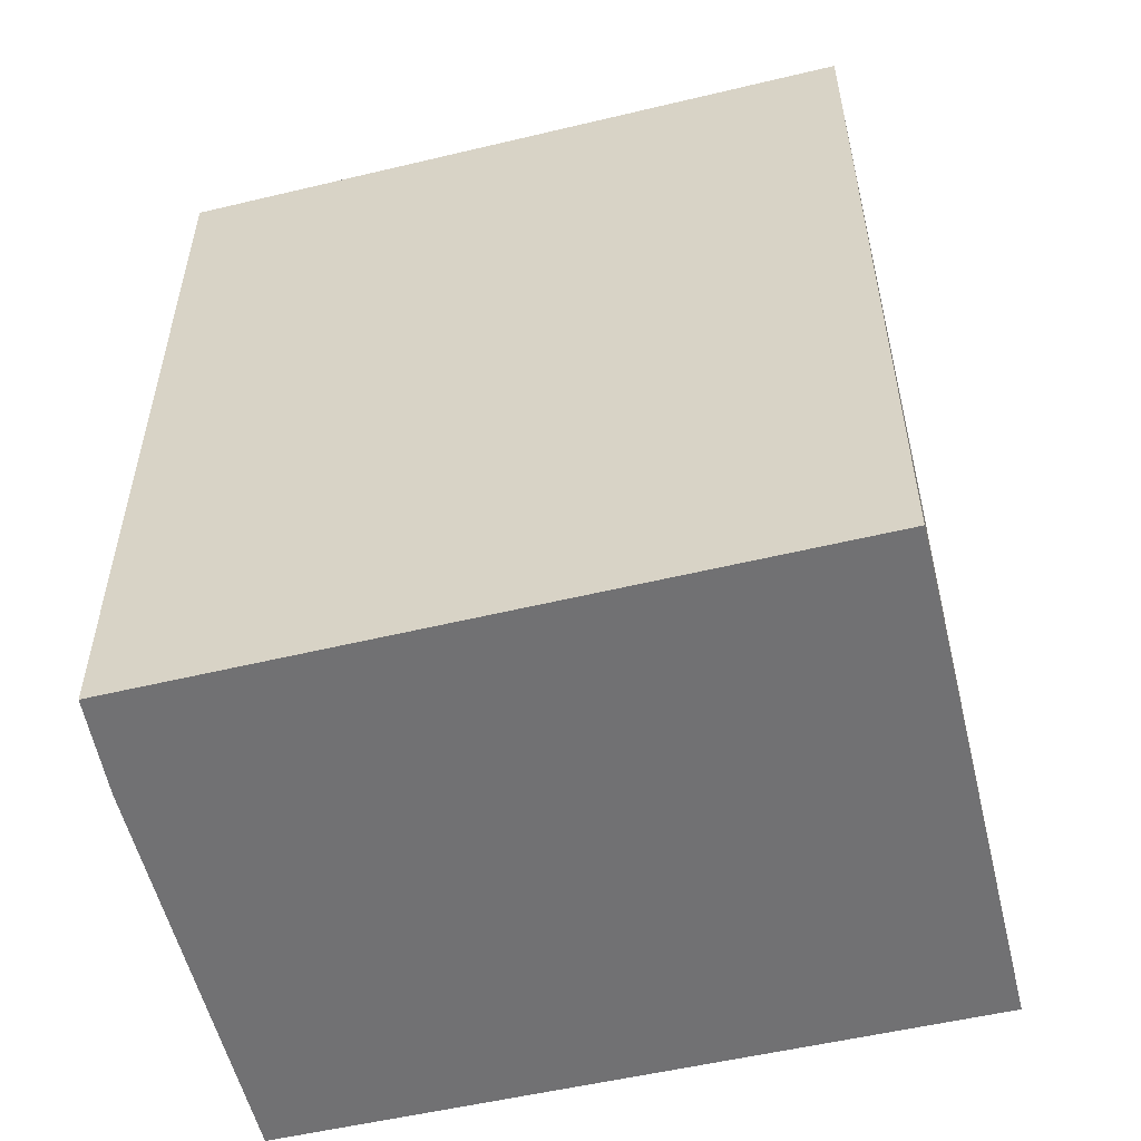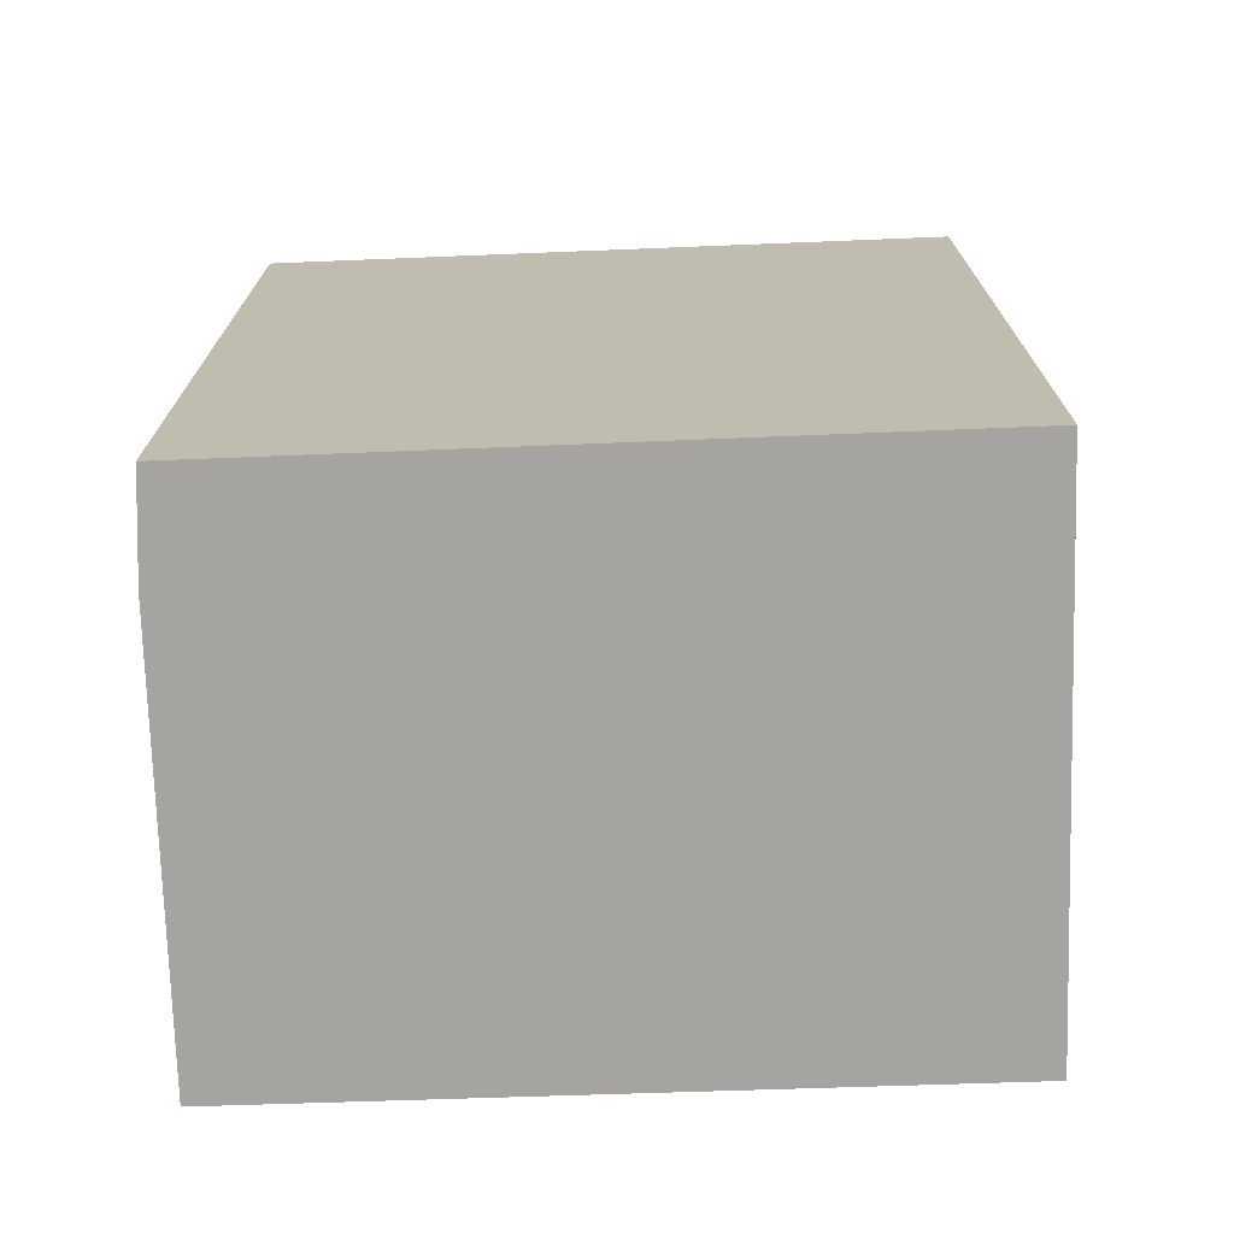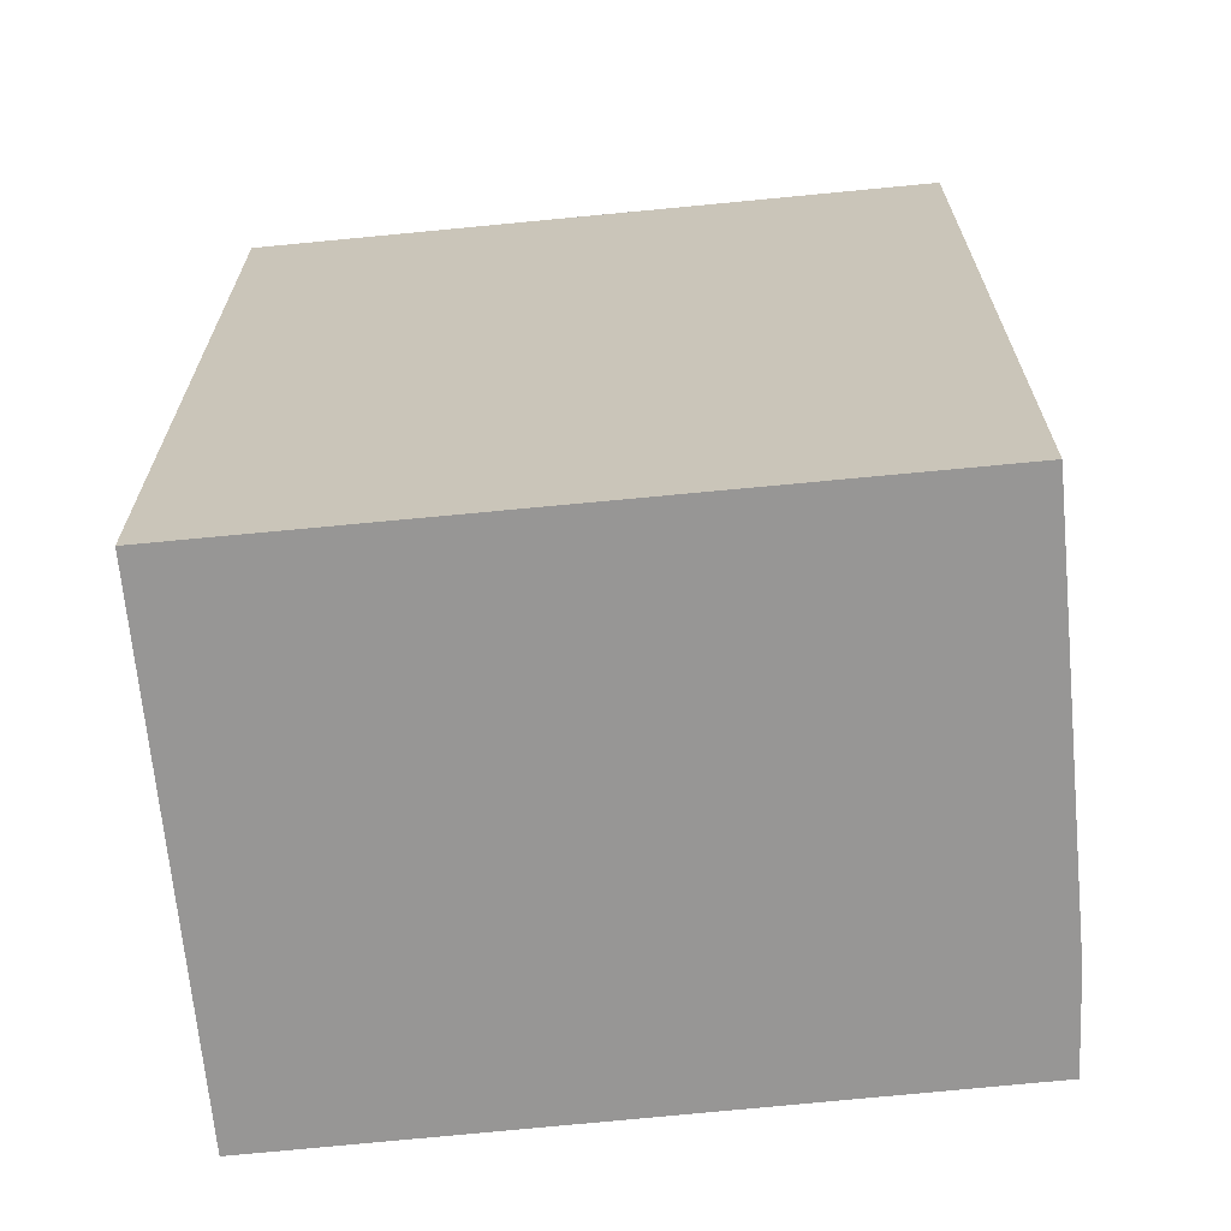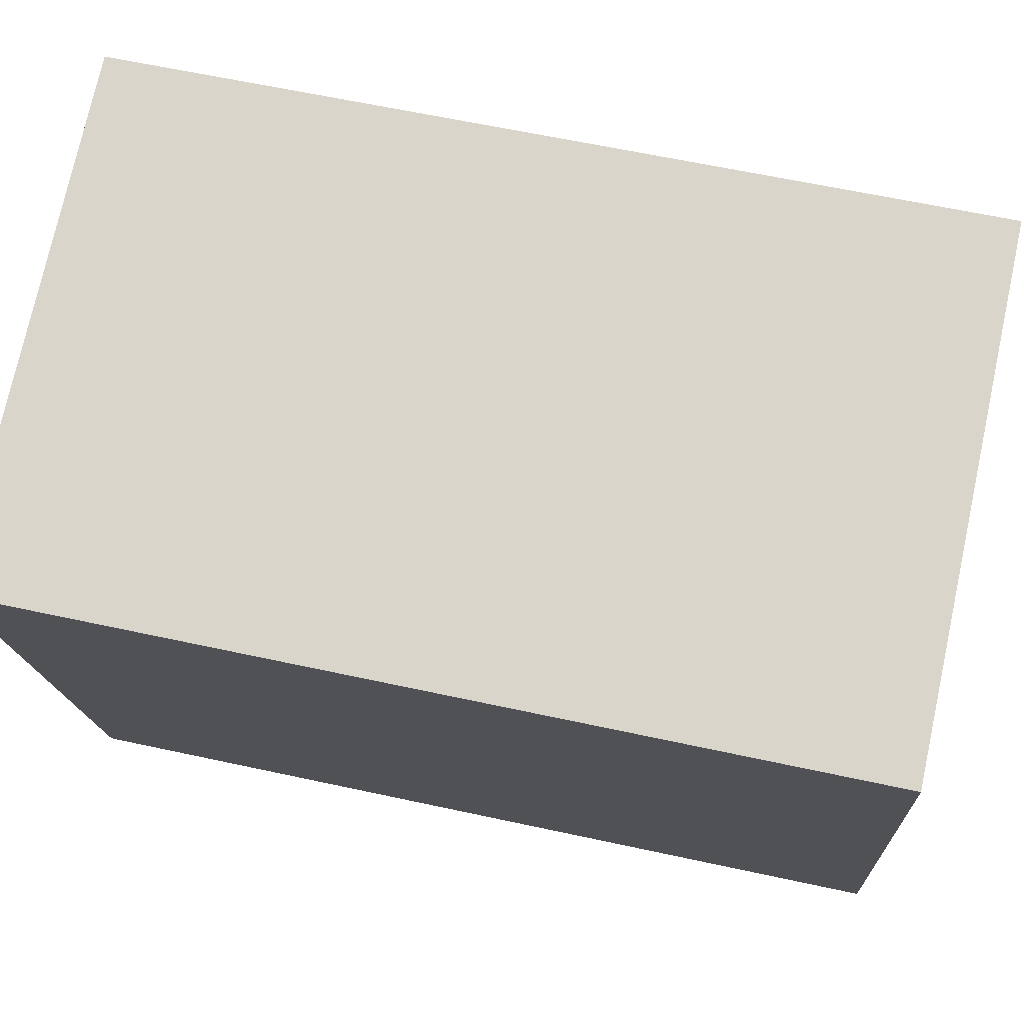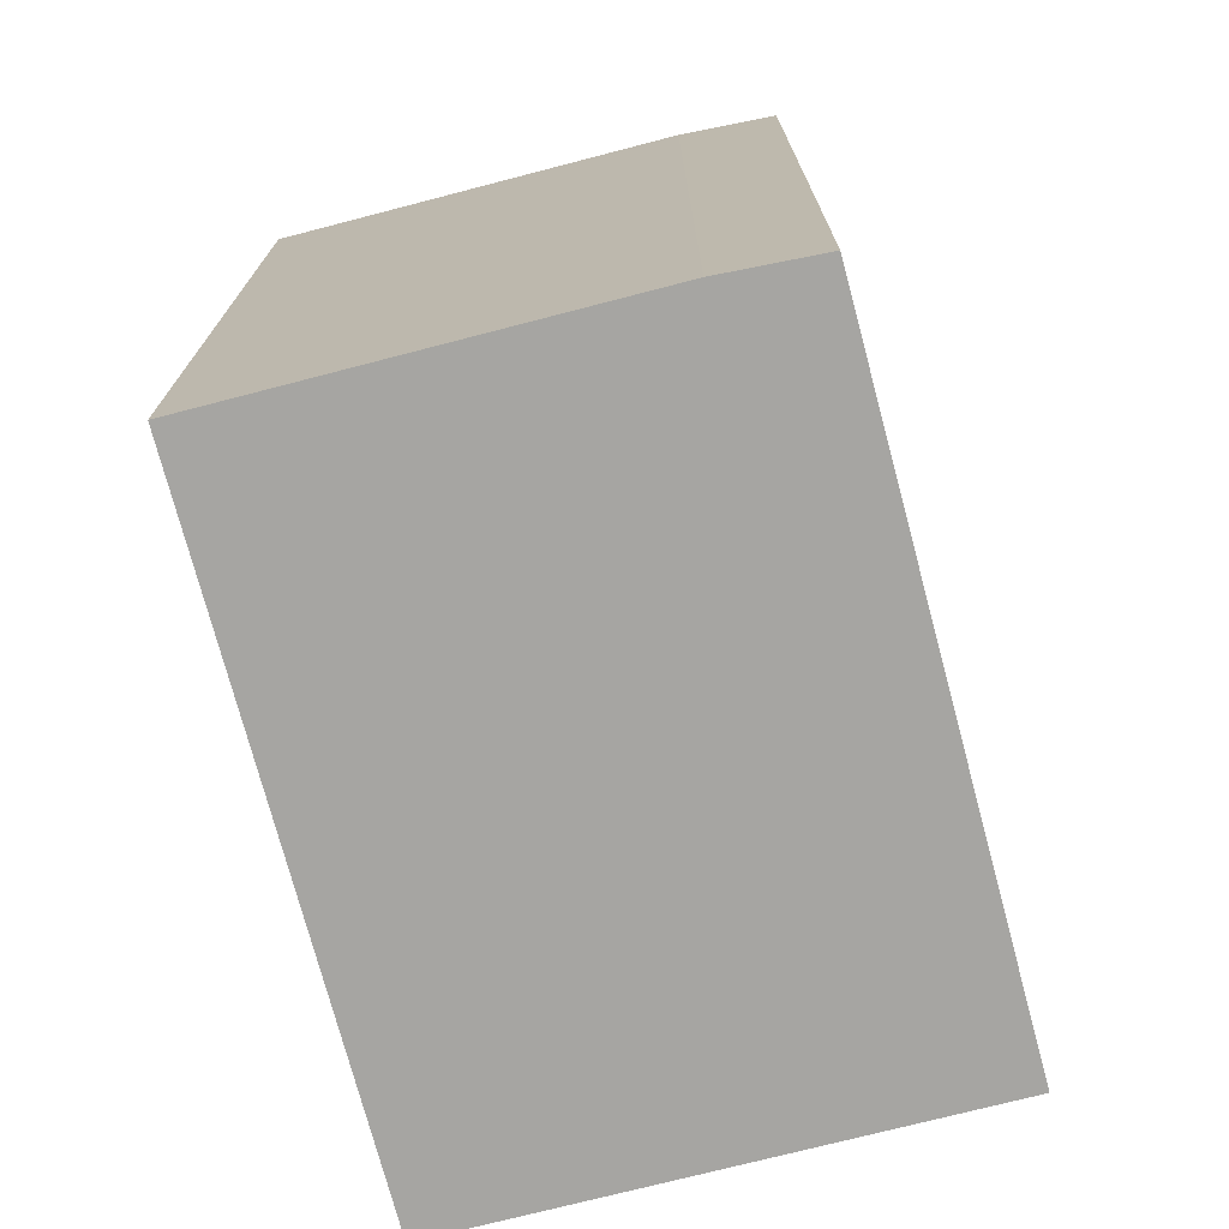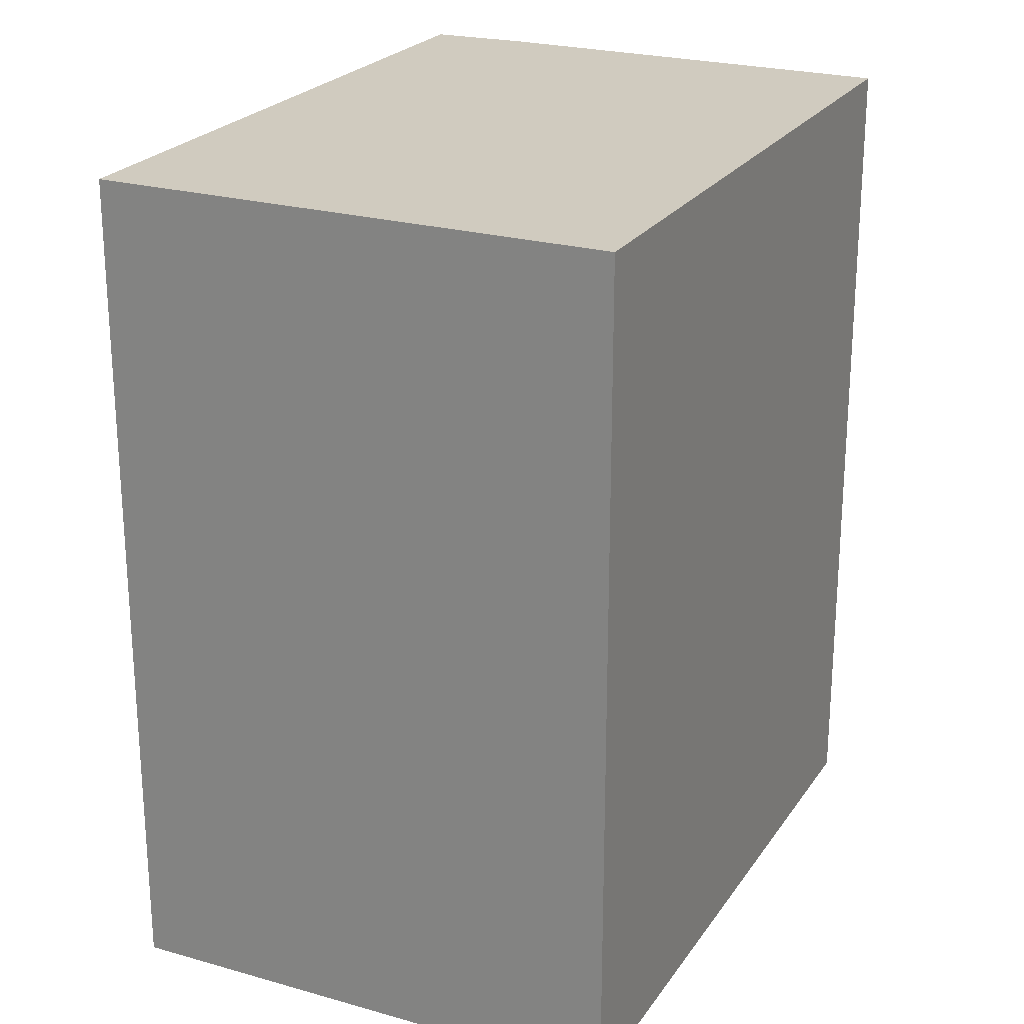
<metadata>
{"format":"obj","ext":"obj","renderer":"f3d","projection":"perspective","resolution":1024,"background":"white","views":[{"elev":-55.3,"azim":-89.5,"up":"+Y"},{"elev":-73.3,"azim":-101.4,"up":"+Y"},{"elev":-68.0,"azim":82.3,"up":"+Y"},{"elev":61.1,"azim":-77.4,"up":"+Z"},{"elev":-73.7,"azim":-178.6,"up":"+Y"},{"elev":23.7,"azim":12.4,"up":"+Y"}]}
</metadata>
<code>
v  3.637 -5.188e-17 0.8473
v  0.0001292 6.066 -0.0001919
v  0 0 0
v  3.637 6.066 0.8471
v  4.768 2.423e-16 -3.957
v  4.768 6.066 -3.957
v  1.861 6.066 -4.637
v  1.861 2.839e-16 -4.636
v  1.158 6.066 -4.758
v  1.158 2.913e-16 -4.758
g defaultobject
f 1 2 3
f 2 1 4
f 5 4 1
f 4 5 6
f 7 5 8
f 5 7 6
f 9 8 10
f 8 9 7
f 2 10 3
f 10 2 9
f 3 5 1
f 5 3 10
f 5 10 8
f 4 9 2
f 9 4 6
f 9 6 7

</code>
